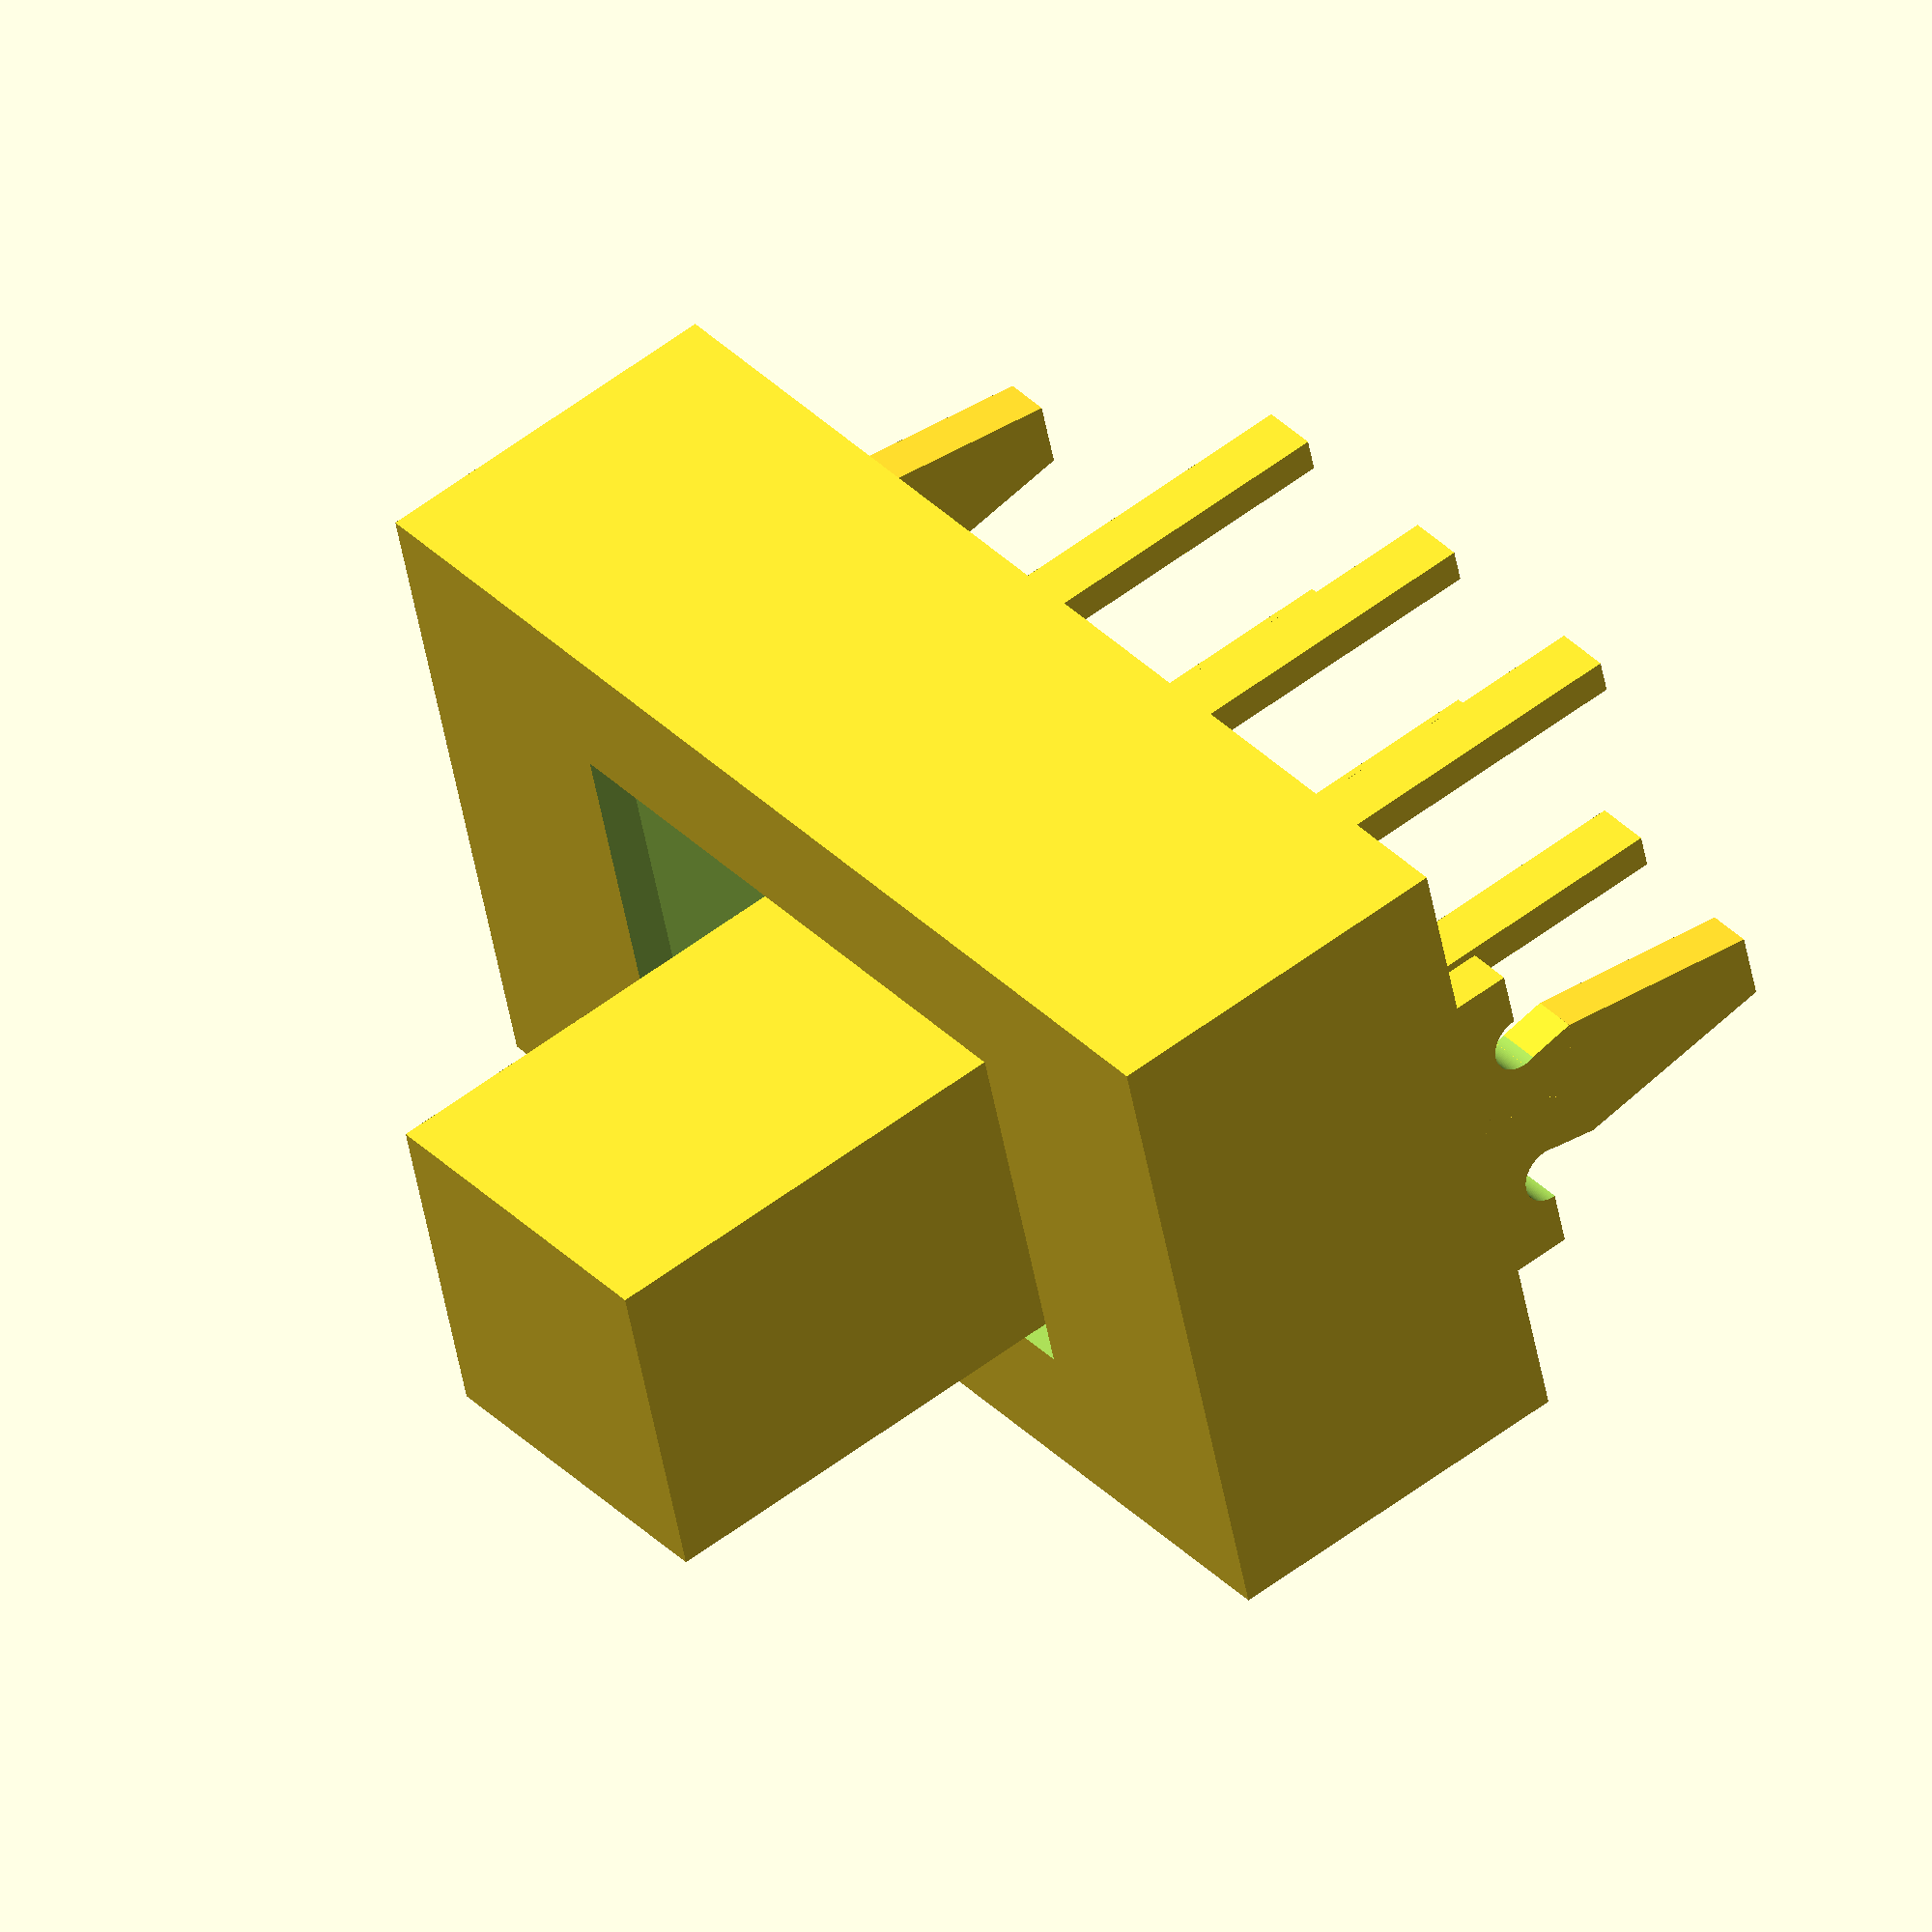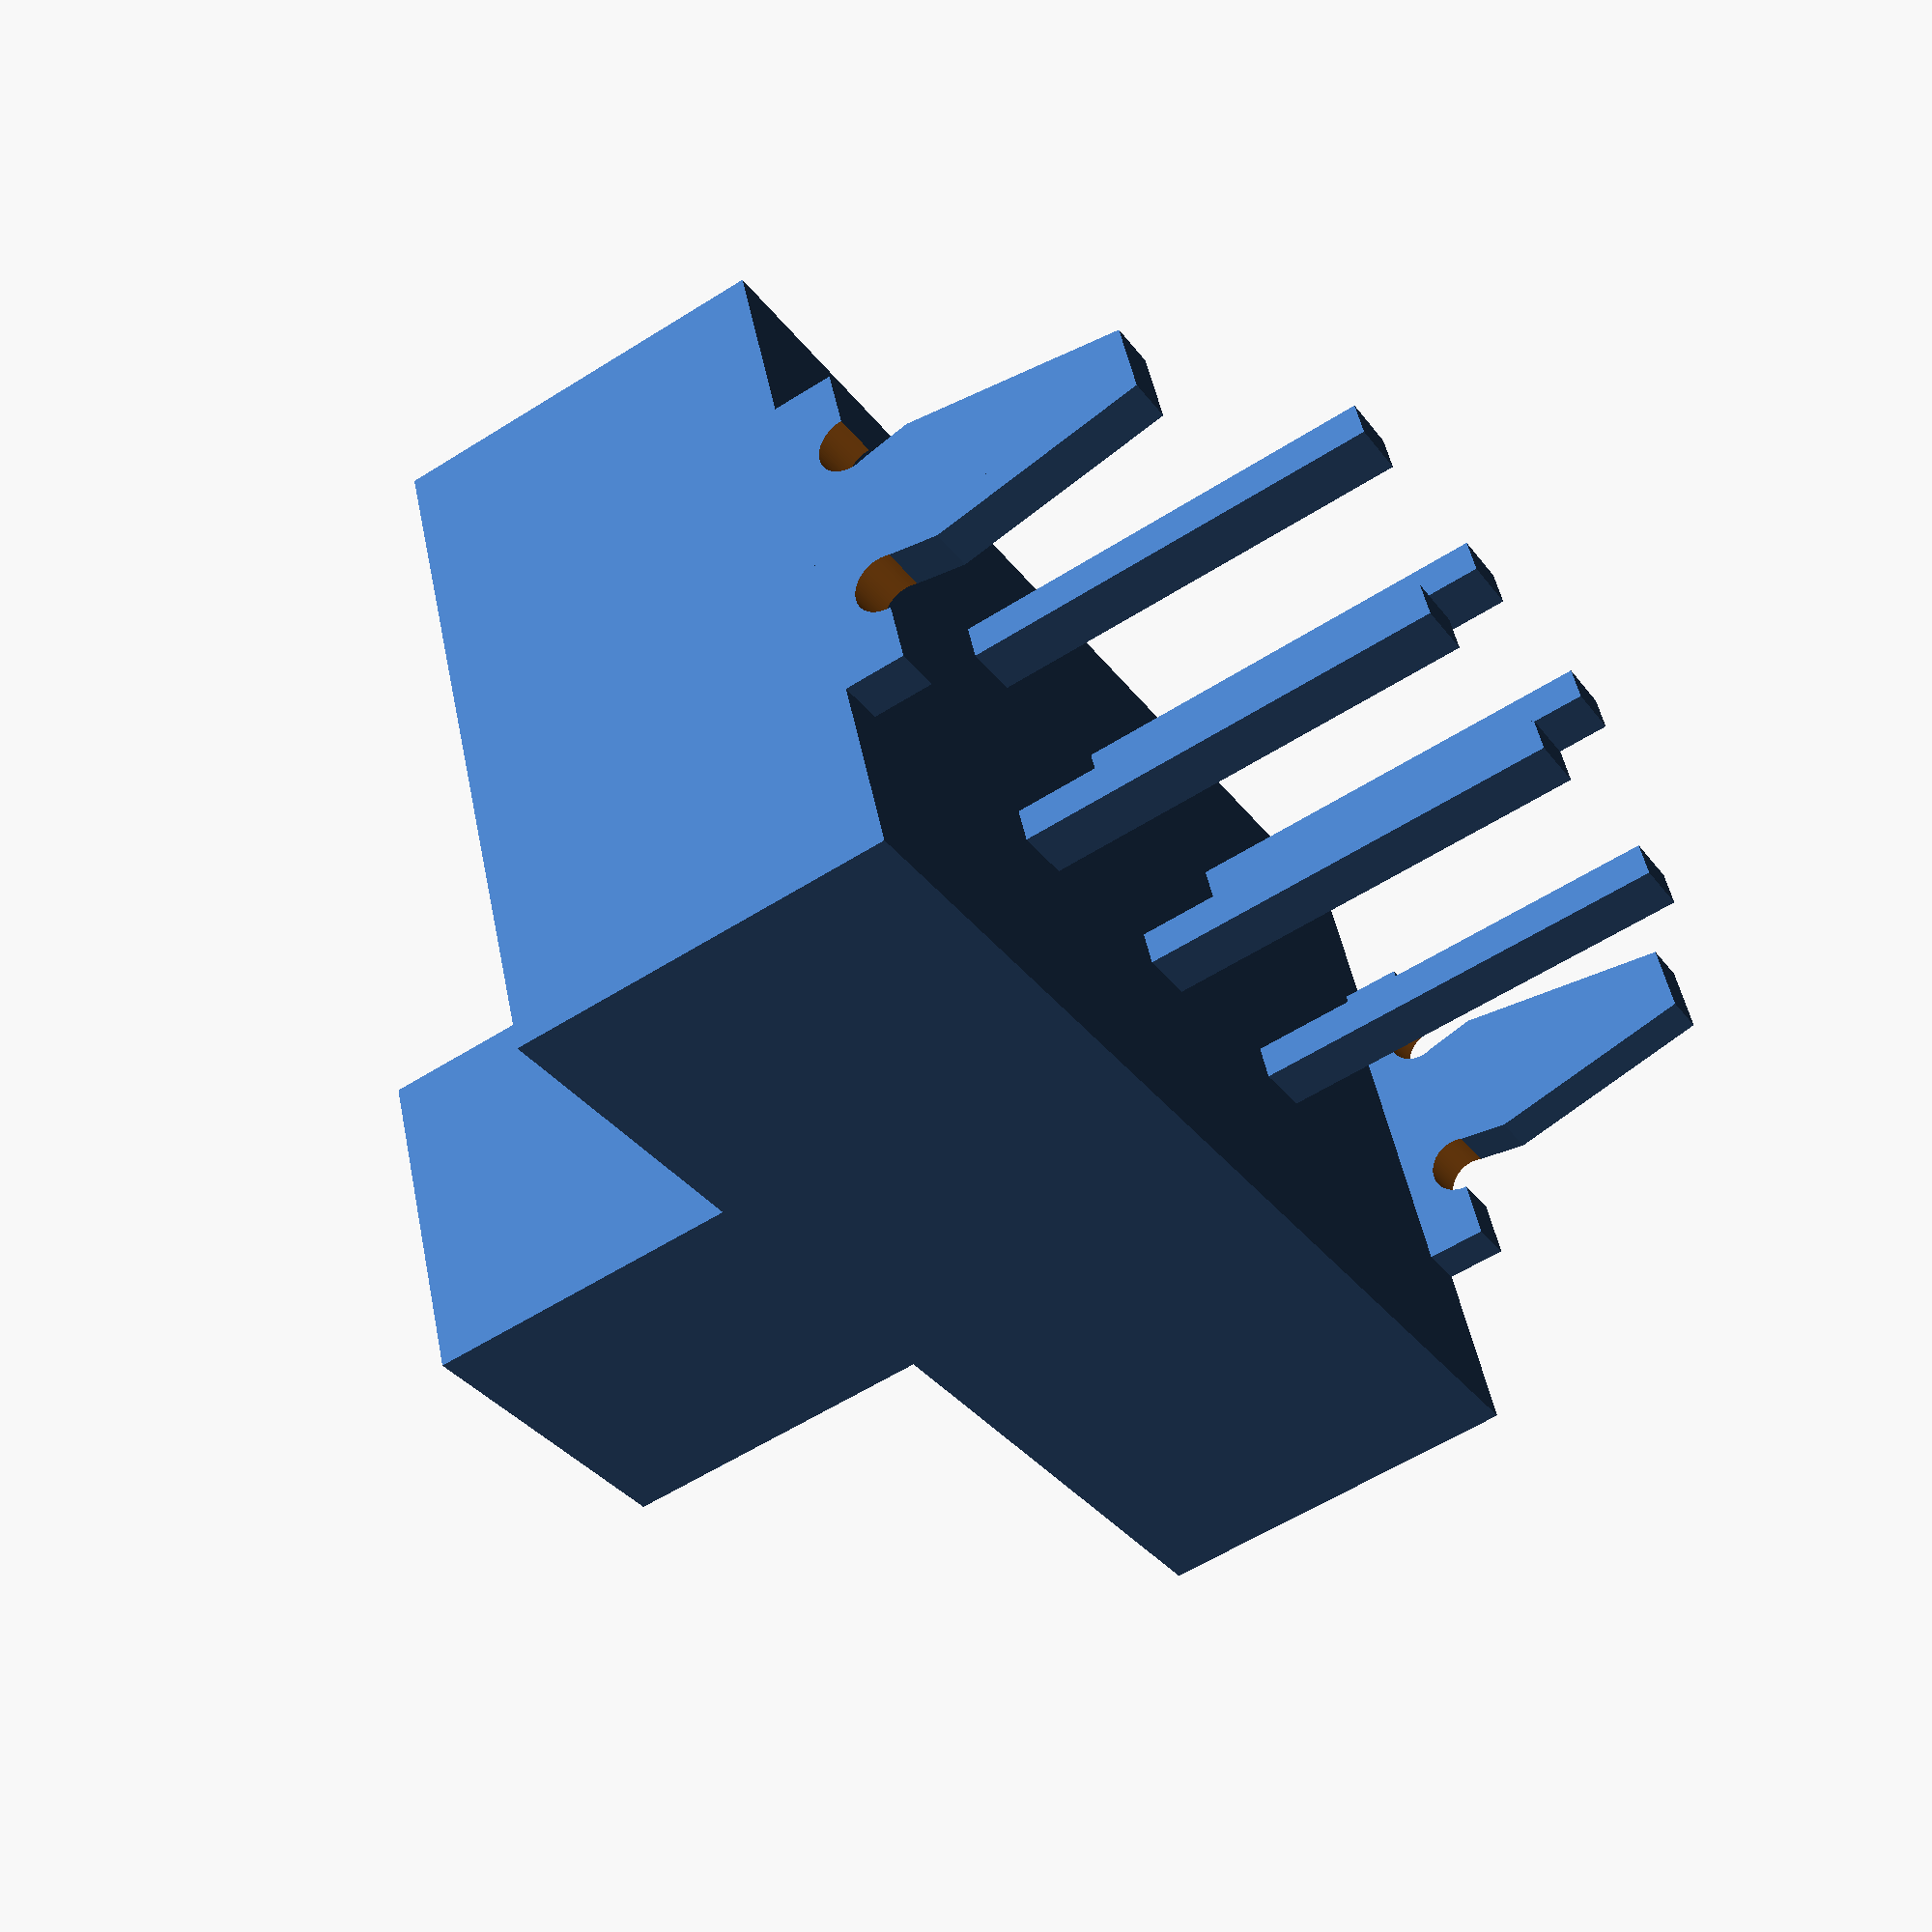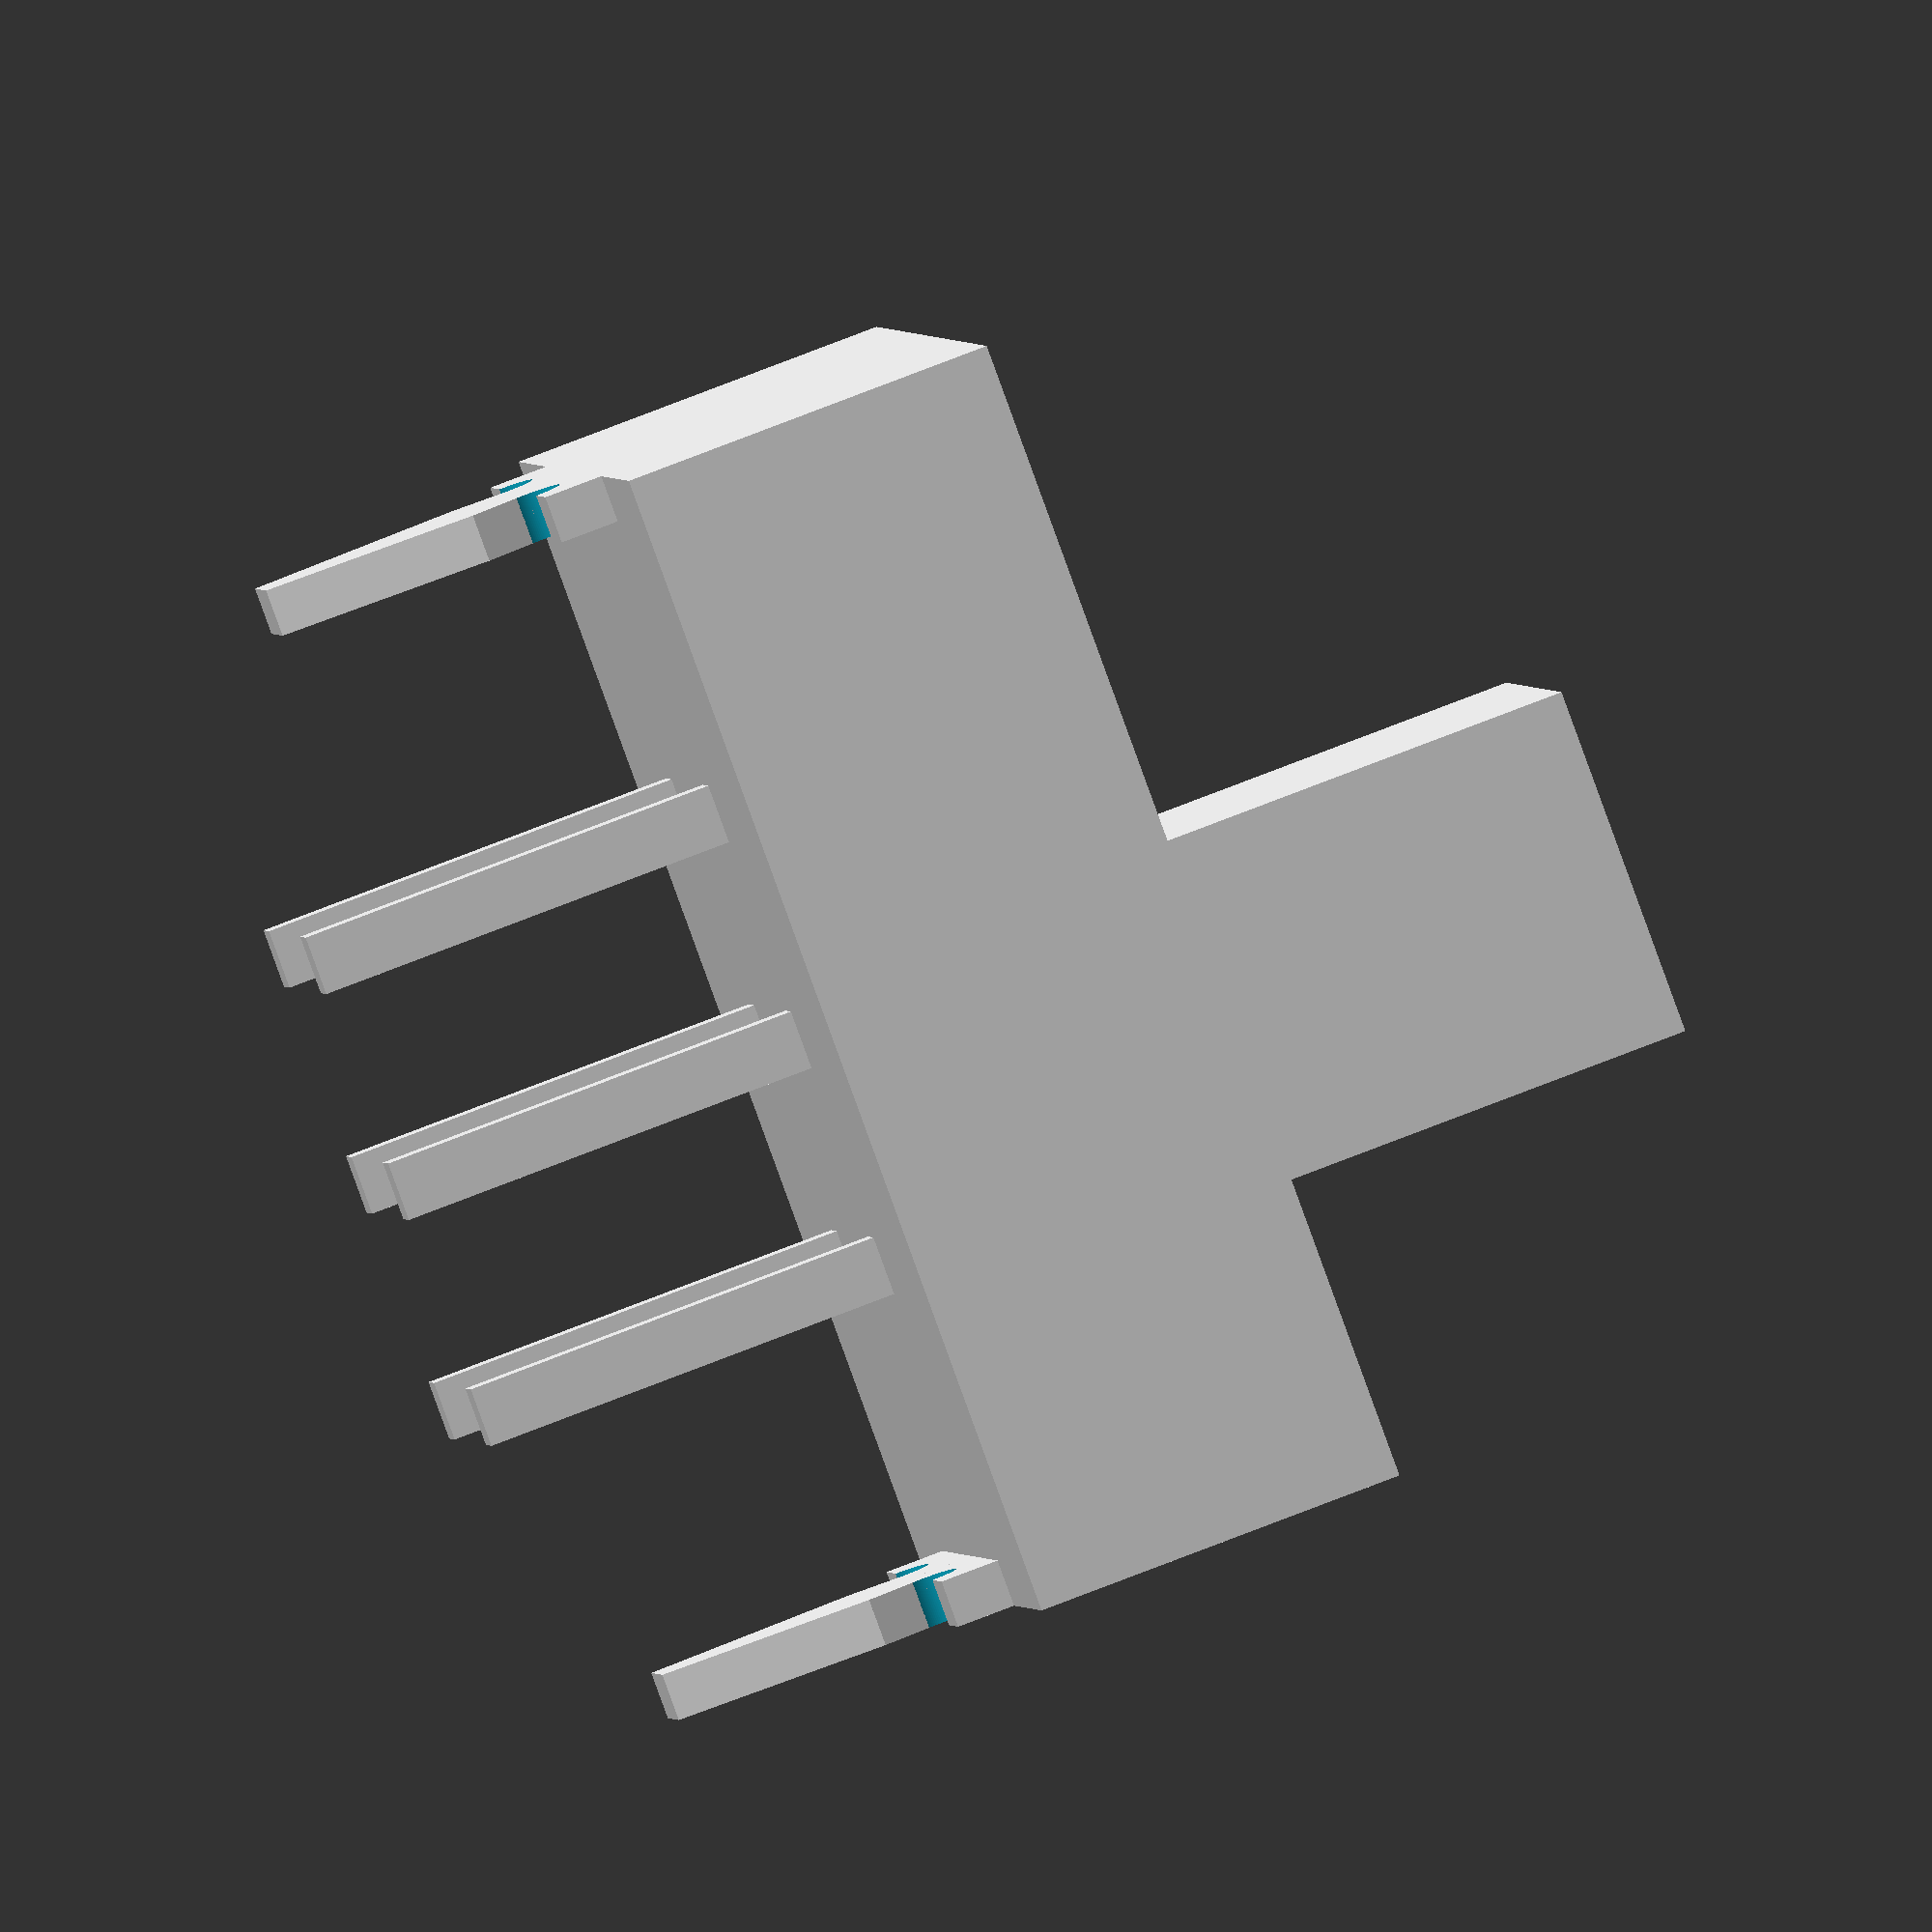
<openscad>
/*
 * Creates a DPDT switch manufactured by E-Switch.
 * 
 * Author: Ian McInerney
 * Created: June 25, 2013
 */

module pin() {
	translate([0.0,0.0,-1.3])cube(size=[0.5,0.3,3.6], center=true);
}

module sideSupport() {
difference() {
	union() {
		translate([0.0,0.0,0.25])cube(size=[0.4,3.0,0.5], center=true);
		translate([0.0,0.0,-1.15])cube(size=[0.4,0.6, 2.3], center=true);
		translate([0.0,-0.6,-0.5])rotate([78.69,0.0,0.0])translate([0.0,0.5,-0.25495])cube(size=[0.4,1.0,0.5099], center=true);
		translate([0.0,-0.6,-0.5])rotate([9.462,0.0,0.0])translate([0.0,0.25,-0.912])cube(size=[0.4,0.5,1.824], center=true);
		rotate([0.0,0.0,180.0])translate([0.0,-0.6,-0.5])rotate([78.69,0.0,0.0])translate([0.0,0.5,-0.25495])cube(size=[0.4,1.0,0.5099], center=true);
		rotate([0.0,0.0,180.0])translate([0.0,-0.6,-0.5])rotate([9.462,0.0,0.0])translate([0.0,0.25,-0.912])cube(size=[0.4,0.5,1.824], center=true);
	}
	translate([-0.3,0.75,0.0])rotate([0.0,90.0,0.0])cylinder(r=0.25, h=0.8, $fn=100, center=false);
	translate([-0.3,-0.75,0.0])rotate([0.0,90.0,0.0])cylinder(r=0.25, h=0.8, $fn=100, center=false);
}

}

// The main cube
difference() {
	// The main switch cube
	translate([0.0,0.0,2.1])cube(size=[10.0,6.0,3.2], center=true);

	// the cutout for the switch handle
	translate([0.0,0.0,3.55])cube(size=[5.4,3.4,0.4], center=true);
}

// The switch handle
translate([1.0,0.0,3.7-0.35+2.0])cube(size=[3.0,3.0,4.15], center=true);


// The pins
translate([-2.0,1.0,0.0])pin();
translate([0.0,1.0,0.0])pin();
translate([2.0,1.0,0.0])pin();
translate([-2.0,-1.0,0.0])pin();
translate([0.0,-1.0,0.0])pin();
translate([2.0,-1.0,0.0])pin();

// The side supports
translate([4.8,0.0,0.0])sideSupport();
translate([-4.8,0.0,0.0])sideSupport();

</openscad>
<views>
elev=125.1 azim=164.5 roll=129.0 proj=o view=solid
elev=58.0 azim=201.0 roll=123.2 proj=p view=wireframe
elev=110.9 azim=336.0 roll=292.0 proj=o view=solid
</views>
